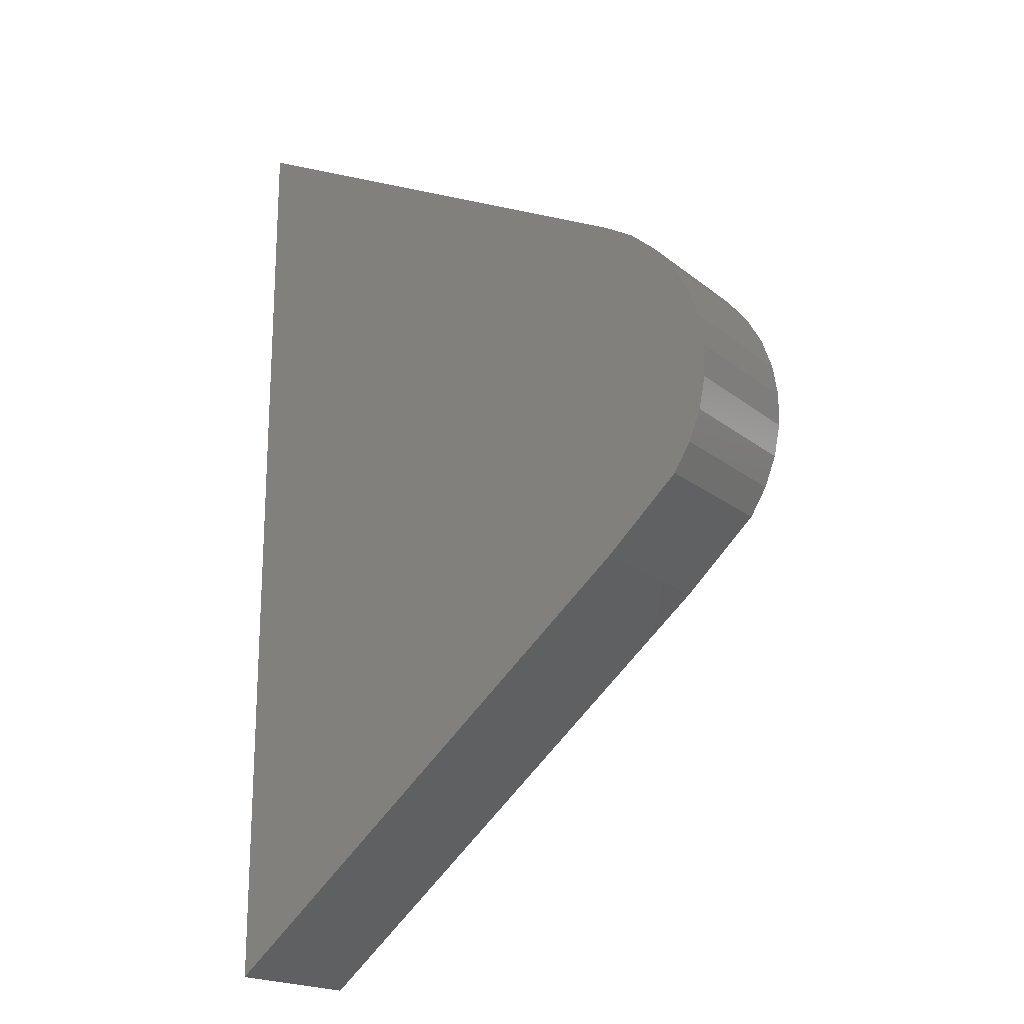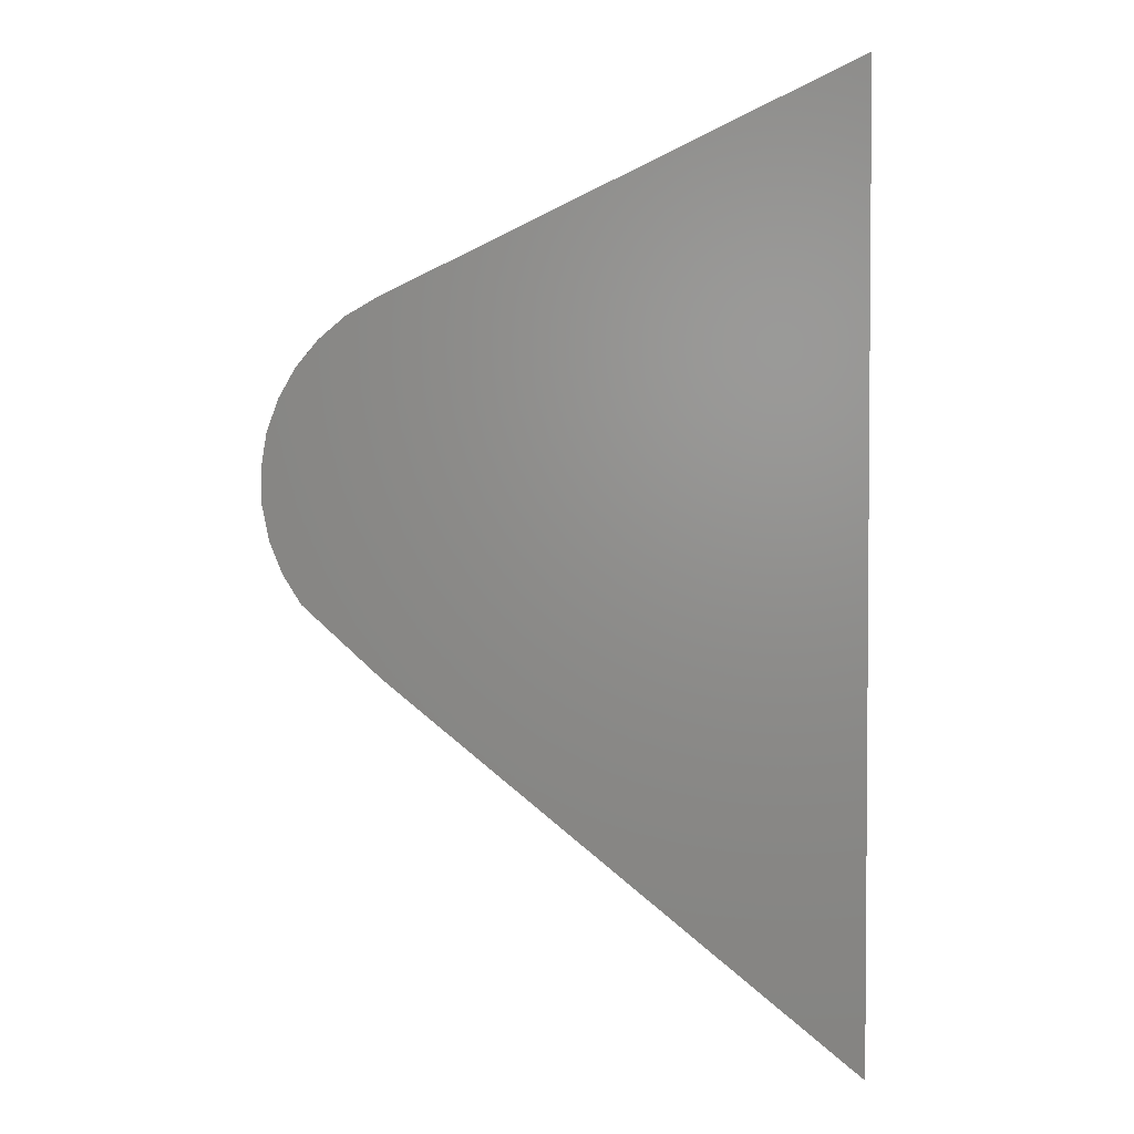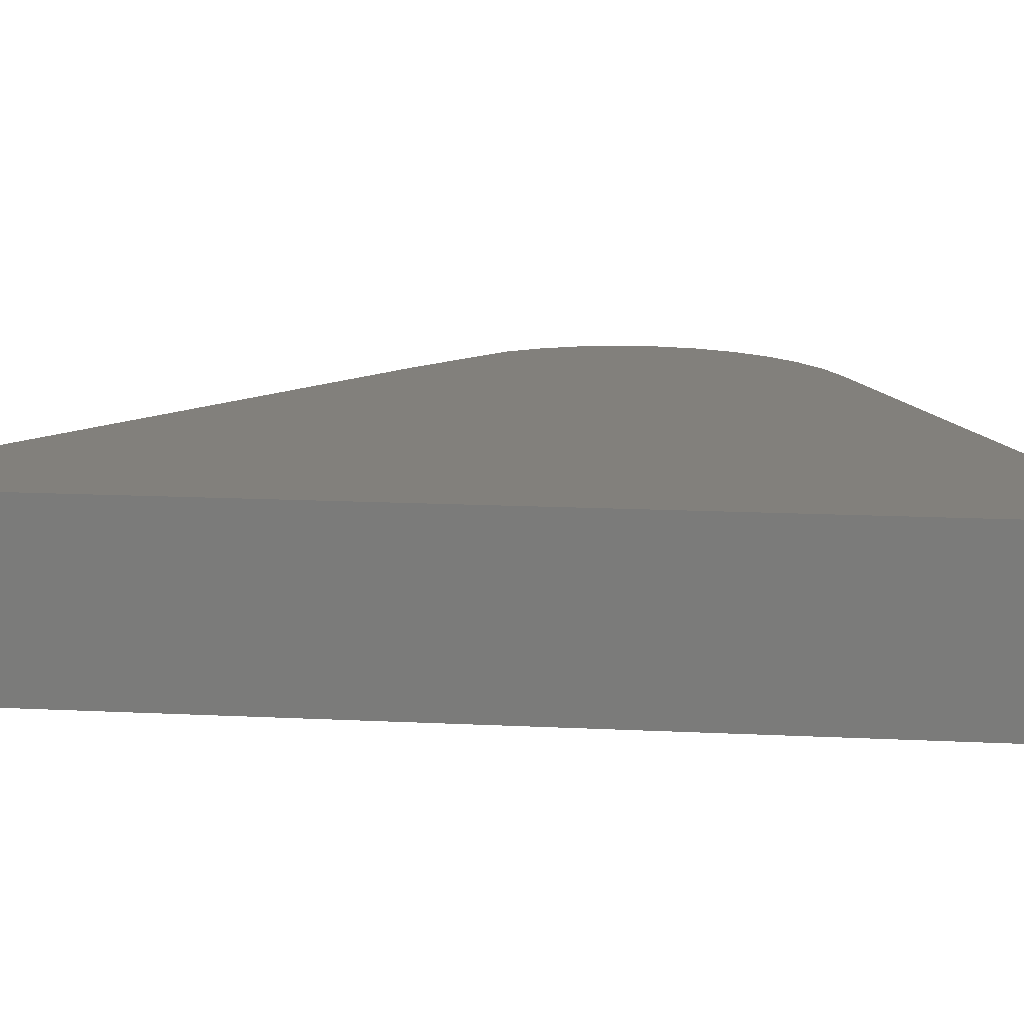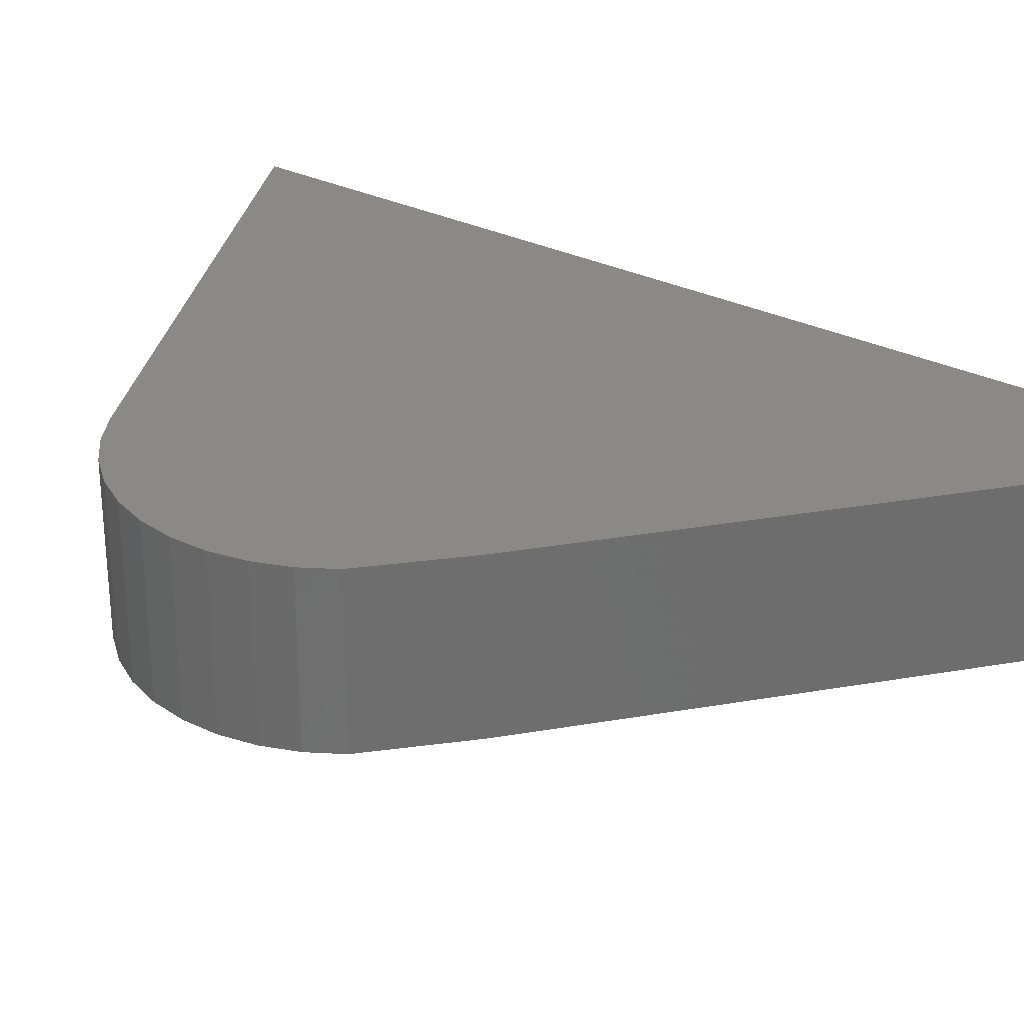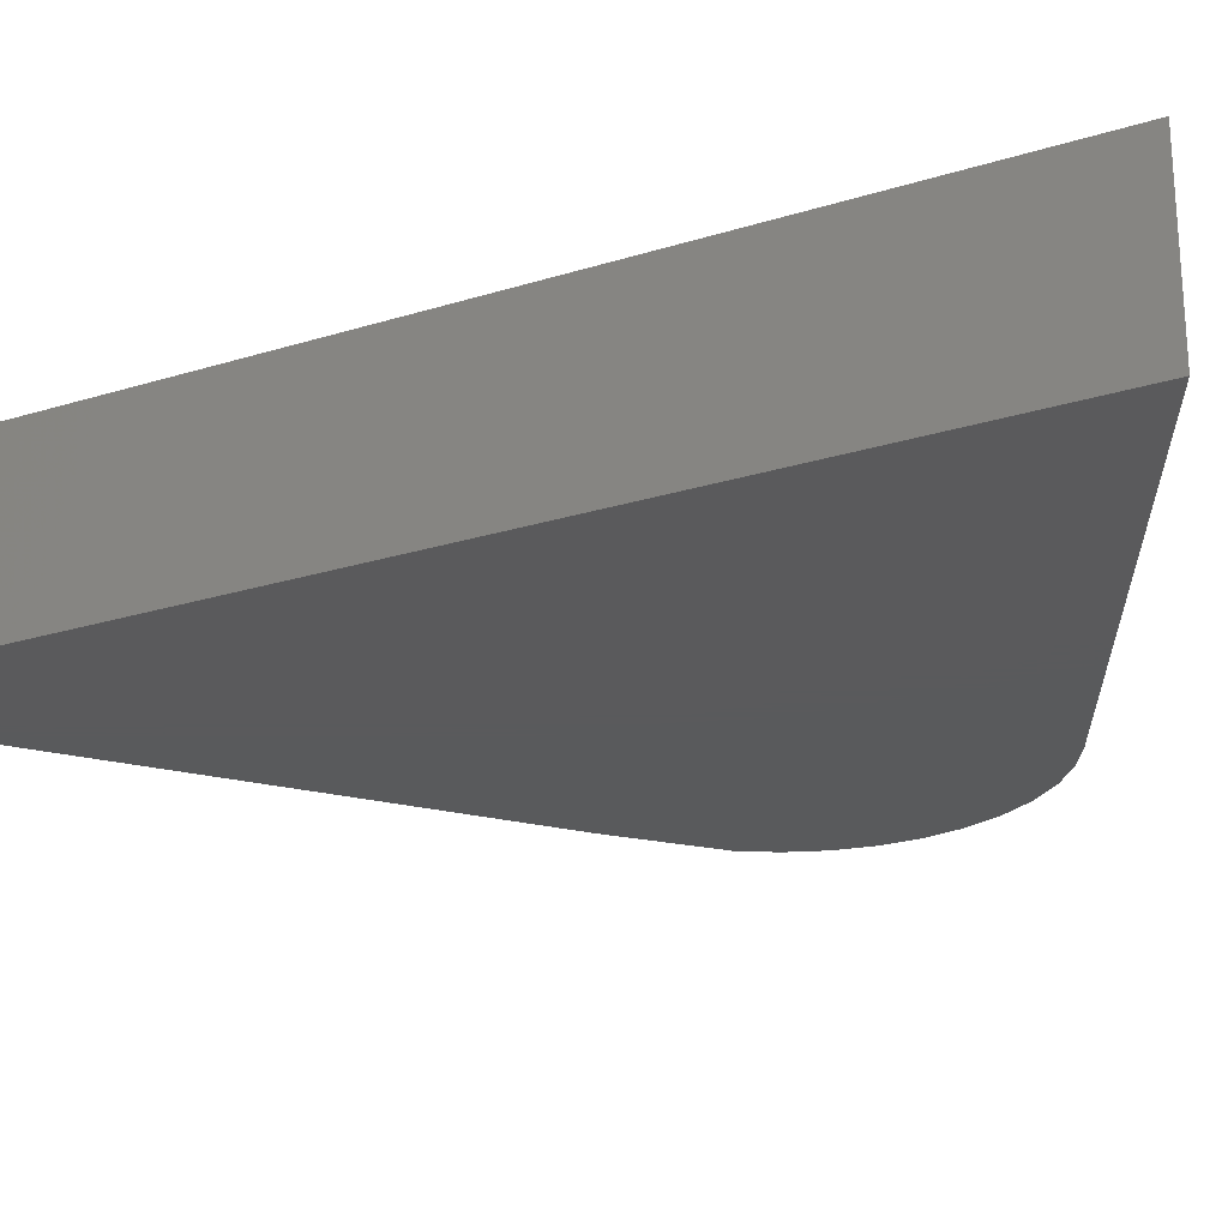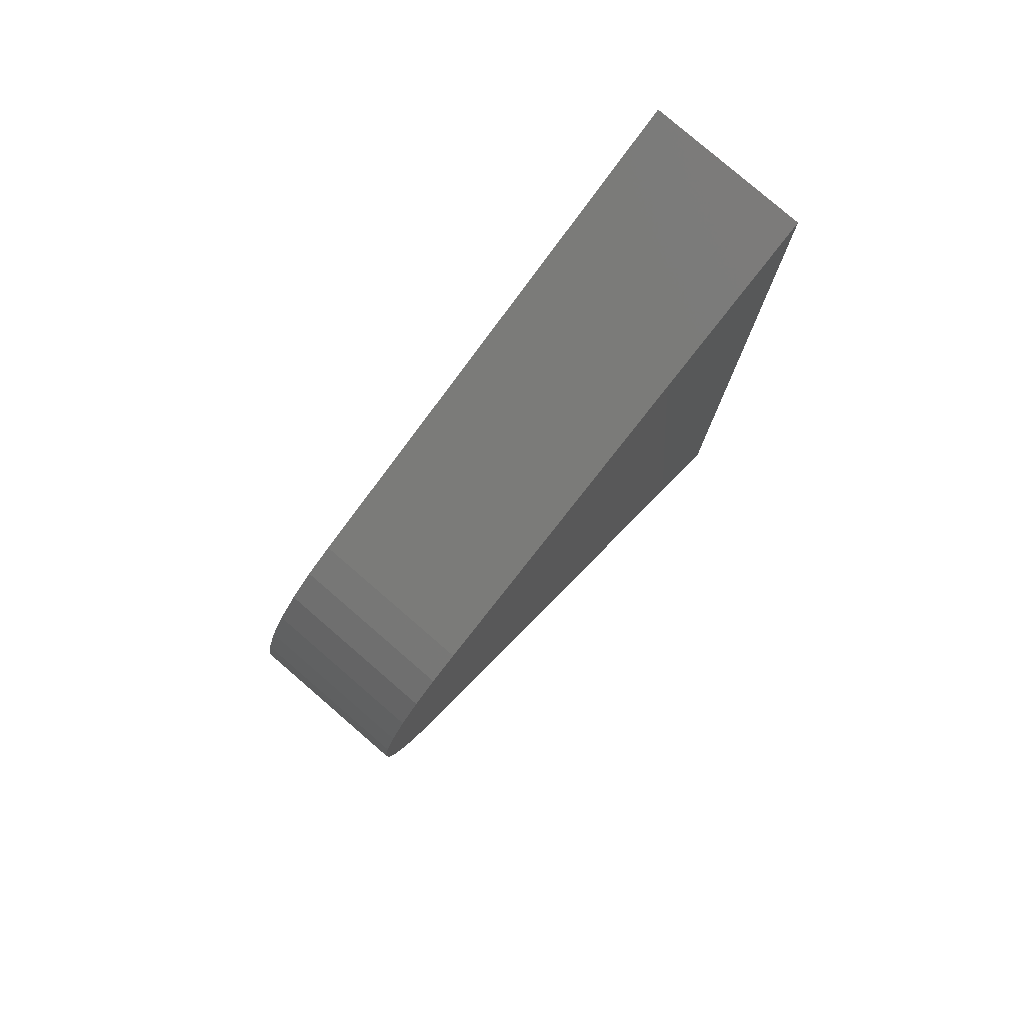
<metadata>
{"format":"stl","ext":"stl","renderer":"f3d","projection":"perspective","resolution":1024,"background":"white","views":[{"elev":-19.5,"azim":-145.3,"up":"+Y"},{"elev":2.8,"azim":2.7,"up":"+Y"},{"elev":14.5,"azim":96.2,"up":"+Z"},{"elev":29.6,"azim":-54.0,"up":"+Z"},{"elev":-24.2,"azim":117.3,"up":"+Z"},{"elev":79.6,"azim":-49.2,"up":"+Y"}]}
</metadata>
<code>
# stl→obj: 28 verts, 52 faces
v 0.5085 0.5312 0.2109
v -0.11 0.2298 0.2109
v -0.1493 0.2068 0.2109
v -0.1841 0.1772 0.2109
v -0.2131 0.142 0.2109
v -0.2354 0.1022 0.2109
v -0.2504 0.05908 0.2109
v -0.2575 0.01403 0.2109
v -0.2566 -0.03158 0.2109
v -0.2477 -0.07633 0.2109
v -0.2311 -0.1188 0.2109
v -0.2073 -0.1577 0.2109
v -0.1044 -0.2525 0.2109
v 0.5085 -0.7597 0.2109
v 0.5085 0.5312 0
v 0.5085 -0.7597 0
v -0.1044 -0.2525 0
v -0.2073 -0.1577 0
v -0.2311 -0.1188 0
v -0.2477 -0.07633 0
v -0.2566 -0.03158 0
v -0.2575 0.01403 0
v -0.2504 0.05908 0
v -0.2354 0.1022 0
v -0.2131 0.142 0
v -0.1841 0.1772 0
v -0.1493 0.2068 0
v -0.11 0.2298 0
f 1 2 3
f 1 3 4
f 1 4 5
f 1 5 6
f 1 6 7
f 1 7 8
f 1 8 9
f 1 9 10
f 1 10 11
f 1 11 12
f 1 12 13
f 1 13 14
f 15 16 17
f 15 17 18
f 15 18 19
f 15 19 20
f 15 20 21
f 15 21 22
f 15 22 23
f 15 23 24
f 15 24 25
f 15 25 26
f 15 26 27
f 15 27 28
f 18 12 19
f 19 12 11
f 19 11 20
f 20 11 10
f 20 10 21
f 21 10 9
f 21 9 22
f 22 9 8
f 22 8 23
f 23 8 7
f 23 7 24
f 24 7 6
f 24 6 25
f 25 6 5
f 25 5 26
f 26 5 4
f 26 4 27
f 27 4 3
f 27 3 28
f 28 3 2
f 13 17 14
f 14 17 16
f 12 18 13
f 13 18 17
f 1 15 2
f 2 15 28
f 14 16 1
f 1 16 15

</code>
